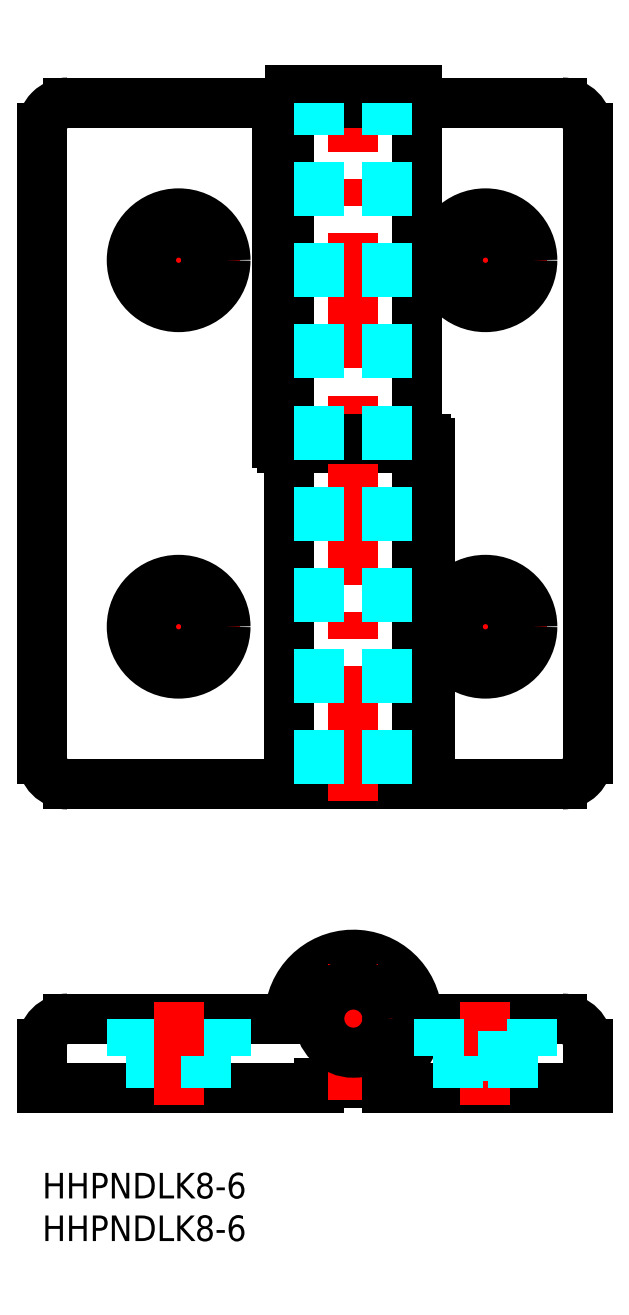
<metadata>
{"format":"dxf","ext":"dxf","renderer":"ezdxf+matplotlib","layout":"modelspace","background":"white","min_lineweight":24,"dpi":150}
</metadata>
<code>
0
SECTION
2
ENTITIES
0
INSERT
8
MSM_CONTINUOUS
2
*U4
10
0
20
0
30
0
0
INSERT
8
MSM_CONTINUOUS
2
*U5
10
0
20
0
30
0
0
ARC
8
MSM_CONTINUOUS
10
36.5
20
18.1
30
0
40
7.5
50
270
51
173.2
0
LINE
8
MSM_CONTINUOUS
10
44
20
125.6
30
0
11
44
21
45.58
31
0
0
LINE
8
MSM_CONTINUOUS
10
28.1
20
85.08
30
0
11
44
21
85.08
31
0
0
LINE
8
MSM_CONTINUOUS
10
27.6
20
125.6
30
0
11
3
21
125.6
31
0
0
LINE
8
MSM_CONTINUOUS
10
29
20
125.6
30
0
11
29
21
45.58
31
0
0
LINE
8
MSM_CONTINUOUS
10
44
20
45.58
30
0
11
3
21
45.58
31
0
0
LINE
8
MSM_CENTER
10
16
20
99.83
30
0
11
16
21
114.3
31
0
0
LINE
8
MSM_CENTER
10
8.75
20
64.08
30
0
11
23.25
21
64.08
31
0
0
LINE
8
MSM_CENTER
10
8.75
20
107.1
30
0
11
23.25
21
107.1
31
0
0
LINE
8
MSM_CENTER
10
16
20
56.83
30
0
11
16
21
71.33
31
0
0
LINE
8
MSM_CONTINUOUS
10
0
20
122.6
30
0
11
0
21
48.58
31
0
0
LINE
8
MSM_CENTER
10
46.5
20
18.1
30
0
11
21.5
21
18.1
31
0
0
LINE
8
MSM_CONTINUOUS
10
32.5
20
10.6
30
0
11
40.5
21
10.6
31
0
0
LINE
8
MSM_CONTINUOUS
10
32.5
20
10
30
0
11
0
21
10
31
0
0
LINE
8
MSM_CONTINUOUS
10
32.5
20
10.6
30
0
11
32.5
21
10
31
0
0
LINE
8
MSM_CONTINUOUS
10
0
20
15.1
30
0
11
0
21
10
31
0
0
ARC
8
MSM_CONTINUOUS
10
3
20
15.1
30
0
40
3
50
90
51
180
0
LINE
8
MSM_CONTINUOUS
10
28.06
20
18.1
30
0
11
3
21
18.1
31
0
0
LINE
8
MSM_DASHED
10
21.5
20
18.1
30
0
11
21.5
21
13.7
31
0
0
LINE
8
MSM_DASHED
10
10.5
20
18.1
30
0
11
10.5
21
13.7
31
0
0
LINE
8
MSM_DASHED
10
12.75
20
13.7
30
0
11
12.75
21
10
31
0
0
LINE
8
MSM_DASHED
10
21.5
20
13.7
30
0
11
10.5
21
13.7
31
0
0
LINE
8
MSM_CONTINUOUS
10
27.6
20
85.58
30
0
11
27.6
21
125.6
31
0
0
LINE
8
MSM_CENTER
10
59.25
20
64.08
30
0
11
44.75
21
64.08
31
0
0
LINE
8
MSM_CENTER
10
52
20
99.83
30
0
11
52
21
114.3
31
0
0
LINE
8
MSM_CENTER
10
36.5
20
43.58
30
0
11
36.5
21
129.1
31
0
0
LINE
8
MSM_CENTER
10
52
20
56.83
30
0
11
52
21
71.33
31
0
0
LINE
8
MSM_CENTER
10
59.25
20
107.1
30
0
11
44.75
21
107.1
31
0
0
LINE
8
MSM_CONTINUOUS
10
64
20
122.6
30
0
11
64
21
48.58
31
0
0
LINE
8
MSM_CONTINUOUS
10
40.92
20
127.1
30
0
11
32.08
21
127.1
31
0
0
LINE
8
MSM_CONTINUOUS
10
45
20
86.08
30
0
11
29
21
86.08
31
0
0
LINE
8
MSM_CONTINUOUS
10
61
20
125.6
30
0
11
29
21
125.6
31
0
0
LINE
8
MSM_CONTINUOUS
10
45.5
20
45.58
30
0
11
61
21
45.58
31
0
0
LINE
8
MSM_CONTINUOUS
10
45.5
20
45.58
30
0
11
45.5
21
85.58
31
0
0
LINE
8
MSM_CONTINUOUS
10
41.42
20
127.1
30
0
11
43.94
21
127.1
31
0
0
LINE
8
MSM_CONTINUOUS
10
32.08
20
127.1
30
0
11
32.08
21
125.6
31
0
0
LINE
8
MSM_CONTINUOUS
10
31.58
20
127.1
30
0
11
31.58
21
125.6
31
0
0
LINE
8
MSM_CONTINUOUS
10
29.06
20
125.6
30
0
11
29.06
21
127.1
31
0
0
LINE
8
MSM_CONTINUOUS
10
40.92
20
127.1
30
0
11
40.92
21
125.6
31
0
0
LINE
8
MSM_CONTINUOUS
10
43.94
20
125.6
30
0
11
43.94
21
127.1
31
0
0
LINE
8
MSM_CONTINUOUS
10
41.42
20
127.1
30
0
11
41.42
21
125.6
31
0
0
LINE
8
MSM_CONTINUOUS
10
31.58
20
127.1
30
0
11
29.06
21
127.1
31
0
0
LINE
8
MSM_CENTER
10
36.5
20
8.6
30
0
11
36.5
21
27.6
31
0
0
LINE
8
MSM_CONTINUOUS
10
44.48
20
18.1
30
0
11
61
21
18.1
31
0
0
LINE
8
MSM_CONTINUOUS
10
64
20
15.1
30
0
11
64
21
10
31
0
0
ARC
8
MSM_CONTINUOUS
10
61
20
15.1
30
0
40
3
50
0
51
90
0
LINE
8
MSM_CONTINUOUS
10
64
20
10
30
0
11
40.5
21
10
31
0
0
LINE
8
MSM_CONTINUOUS
10
40.5
20
10.6
30
0
11
40.5
21
10
31
0
0
ARC
8
MSM_CONTINUOUS
10
3
20
48.58
30
0
40
3
50
180
51
270
0
ARC
8
MSM_CONTINUOUS
10
3
20
122.6
30
0
40
3
50
90
51
180
0
ARC
8
MSM_CONTINUOUS
10
28.06
20
19.1
30
0
40
1
50
270
51
353.2
0
CIRCLE
8
MSM_CONTINUOUS
10
36.5
20
18.1
30
0
40
4
0
ARC
8
MSM_CONTINUOUS
10
28.1
20
85.58
30
0
40
0.5
50
180
51
270
0
ARC
8
MSM_CONTINUOUS
10
61
20
48.58
30
0
40
3
50
270
51
8.142e-13
0
ARC
8
MSM_CONTINUOUS
10
61
20
122.6
30
0
40
3
50
8.142e-13
51
90
0
ARC
8
MSM_CONTINUOUS
10
45
20
85.58
30
0
40
0.5
50
0
51
90
0
ARC
8
MSM_CONTINUOUS
10
44.48
20
18.6
30
0
40
0.5
50
183.6
51
270
0
LINE
8
MSM_CENTER
10
16
20
8
30
0
11
16
21
20.1
31
0
0
LINE
8
MSM_CENTER
10
52
20
8
30
0
11
52
21
20.1
31
0
0
LINE
8
MSM_DASHED
10
40.5
20
45.58
30
0
11
40.5
21
125.6
31
0
0
LINE
8
MSM_DASHED
10
32.5
20
45.58
30
0
11
32.5
21
125.6
31
0
0
CIRCLE
8
MSM_CONTINUOUS
10
16
20
64.08
30
0
40
5.5
0
CIRCLE
8
MSM_CONTINUOUS
10
16
20
64.08
30
0
40
3.25
0
CIRCLE
8
MSM_CONTINUOUS
10
16
20
107.1
30
0
40
5.5
0
CIRCLE
8
MSM_CONTINUOUS
10
16
20
107.1
30
0
40
3.25
0
CIRCLE
8
MSM_CONTINUOUS
10
52
20
107.1
30
0
40
5.5
0
CIRCLE
8
MSM_CONTINUOUS
10
52
20
107.1
30
0
40
3.25
0
CIRCLE
8
MSM_CONTINUOUS
10
52
20
64.08
30
0
40
5.5
0
CIRCLE
8
MSM_CONTINUOUS
10
52
20
64.08
30
0
40
3.25
0
LINE
8
MSM_DASHED
10
19.25
20
13.7
30
0
11
19.25
21
10
31
0
0
LINE
8
MSM_DASHED
10
57.5
20
18.1
30
0
11
57.5
21
13.7
31
0
0
LINE
8
MSM_DASHED
10
46.5
20
18.1
30
0
11
46.5
21
13.7
31
0
0
LINE
8
MSM_DASHED
10
48.75
20
13.7
30
0
11
48.75
21
10
31
0
0
LINE
8
MSM_DASHED
10
57.5
20
13.7
30
0
11
46.5
21
13.7
31
0
0
LINE
8
MSM_DASHED
10
55.25
20
13.7
30
0
11
55.25
21
10
31
0
0
ENDSEC
0
EOF

</code>
